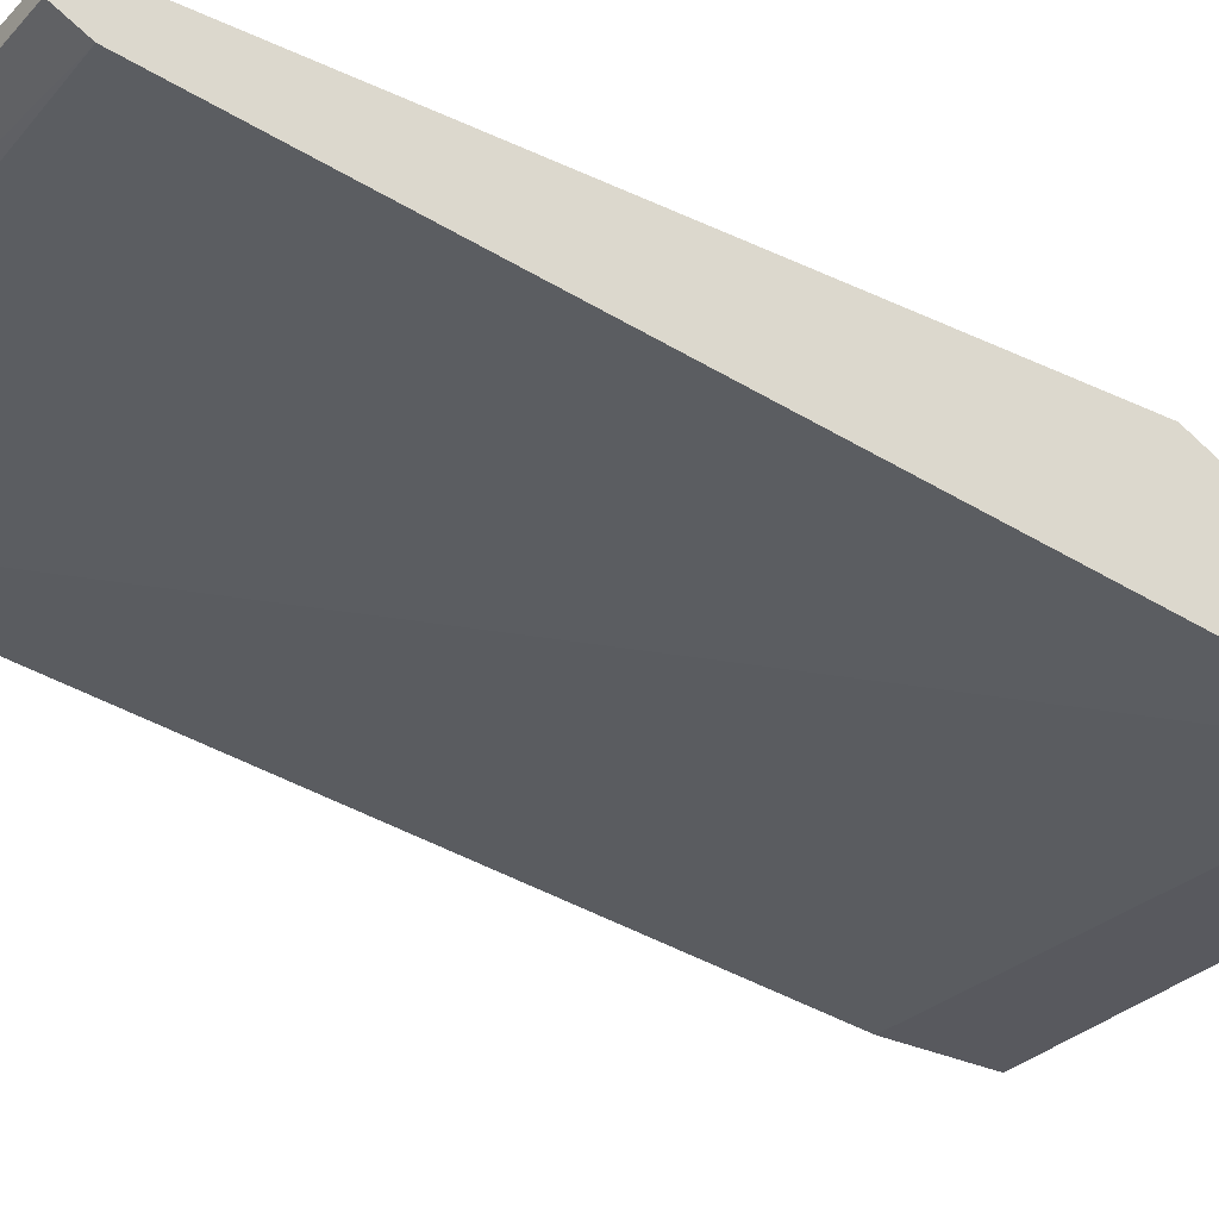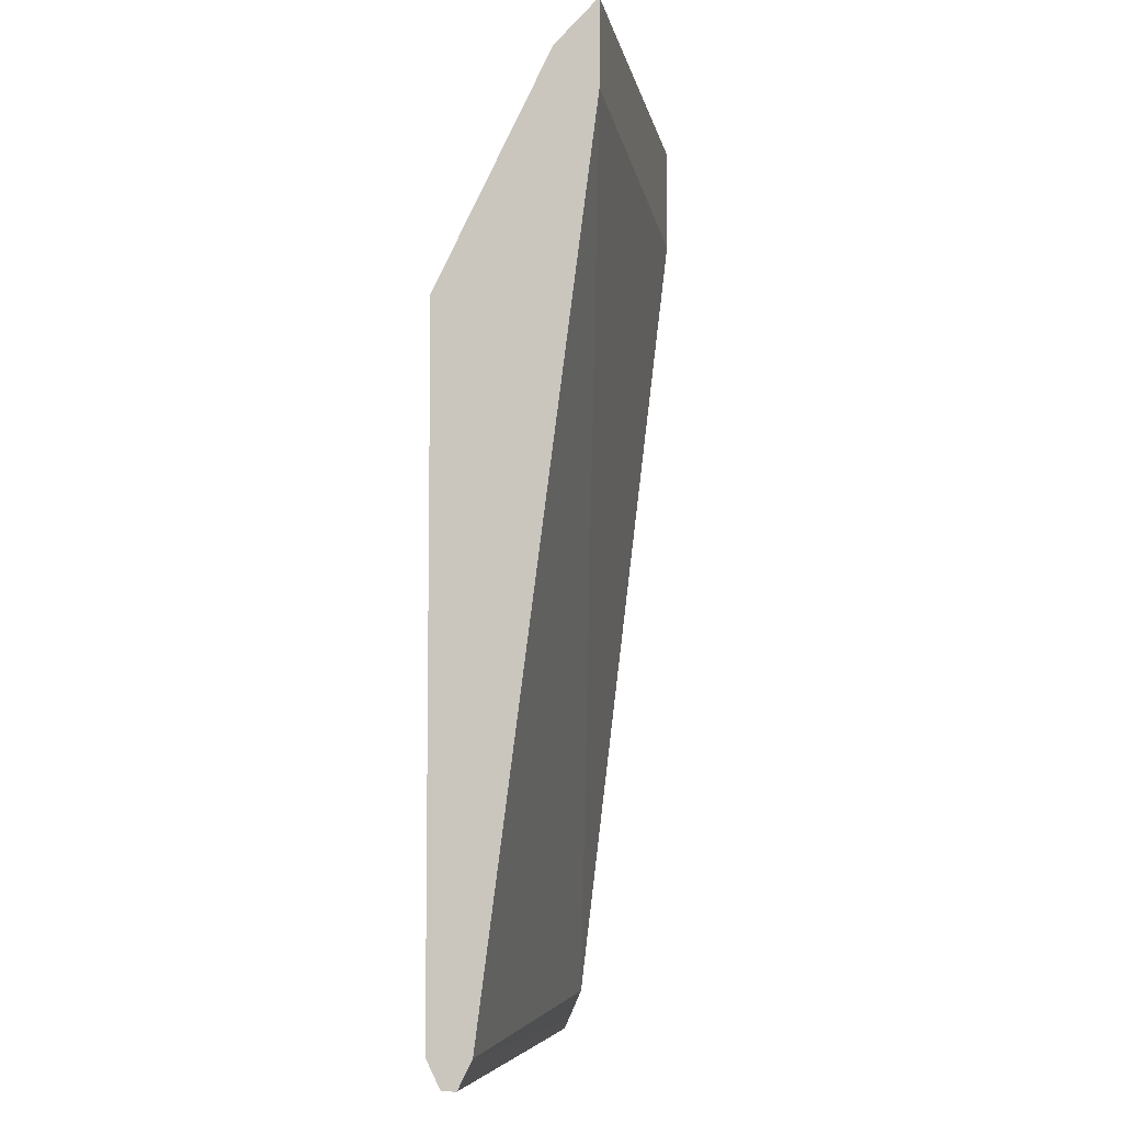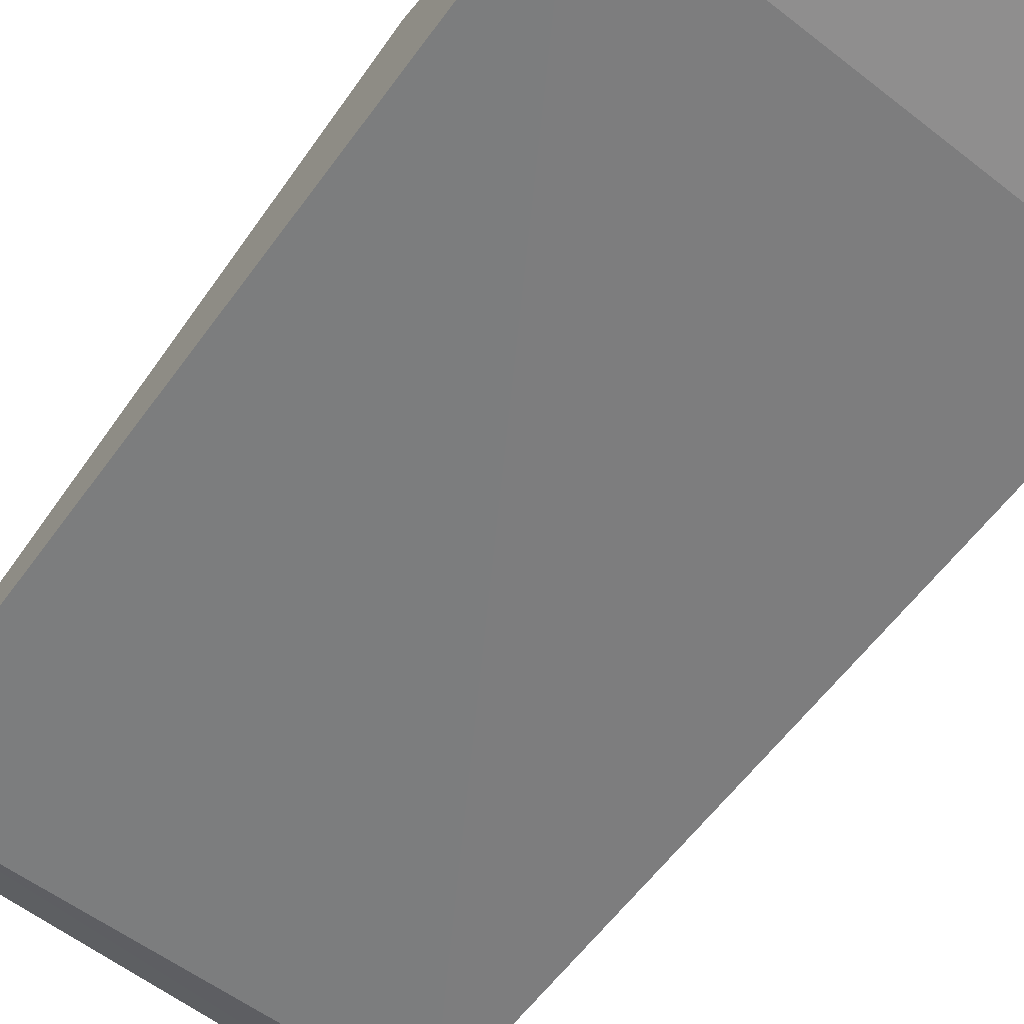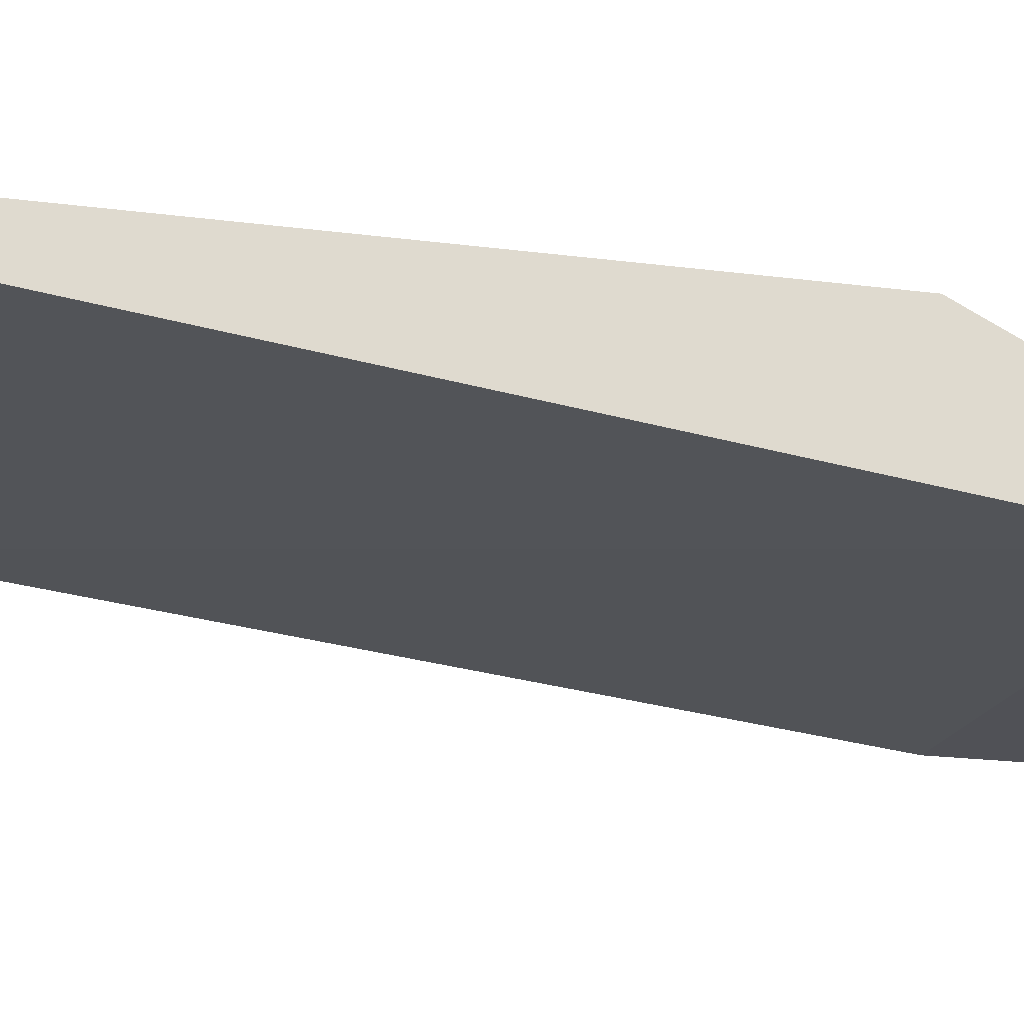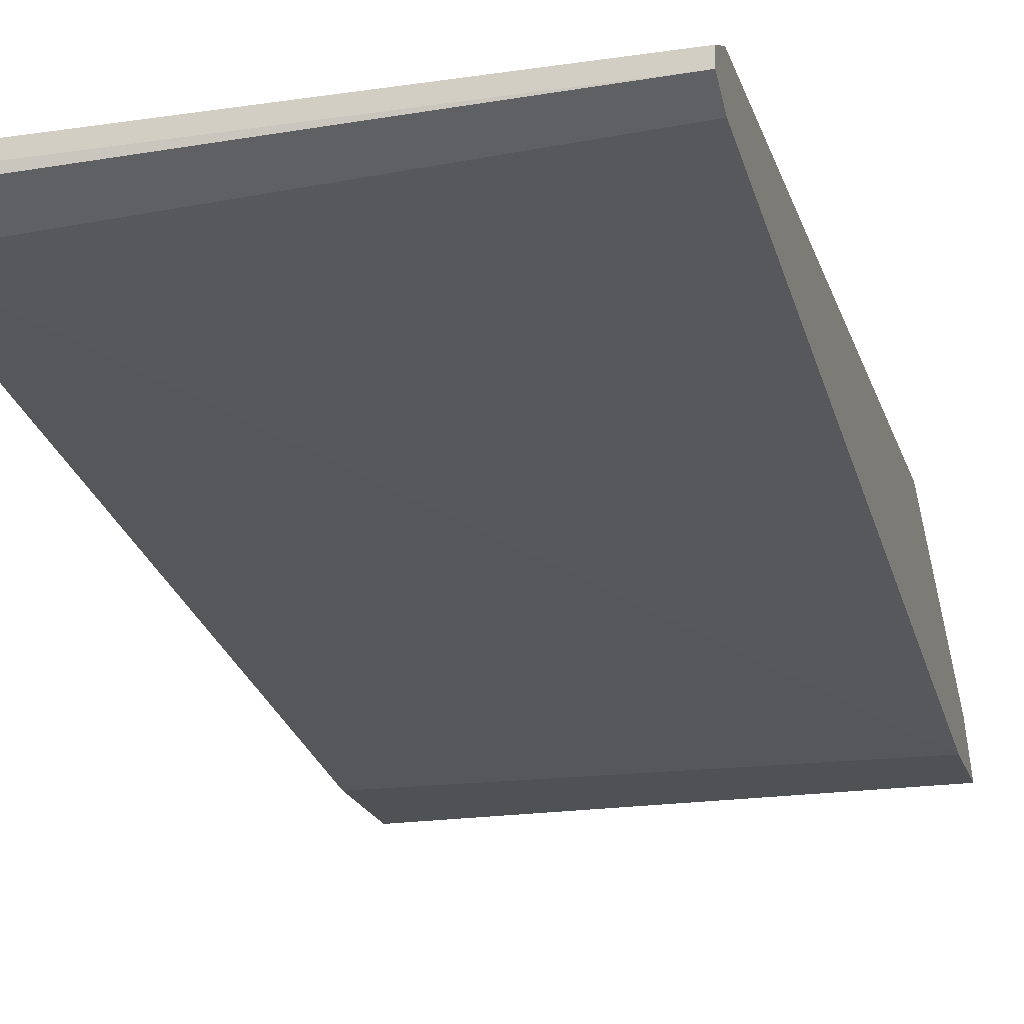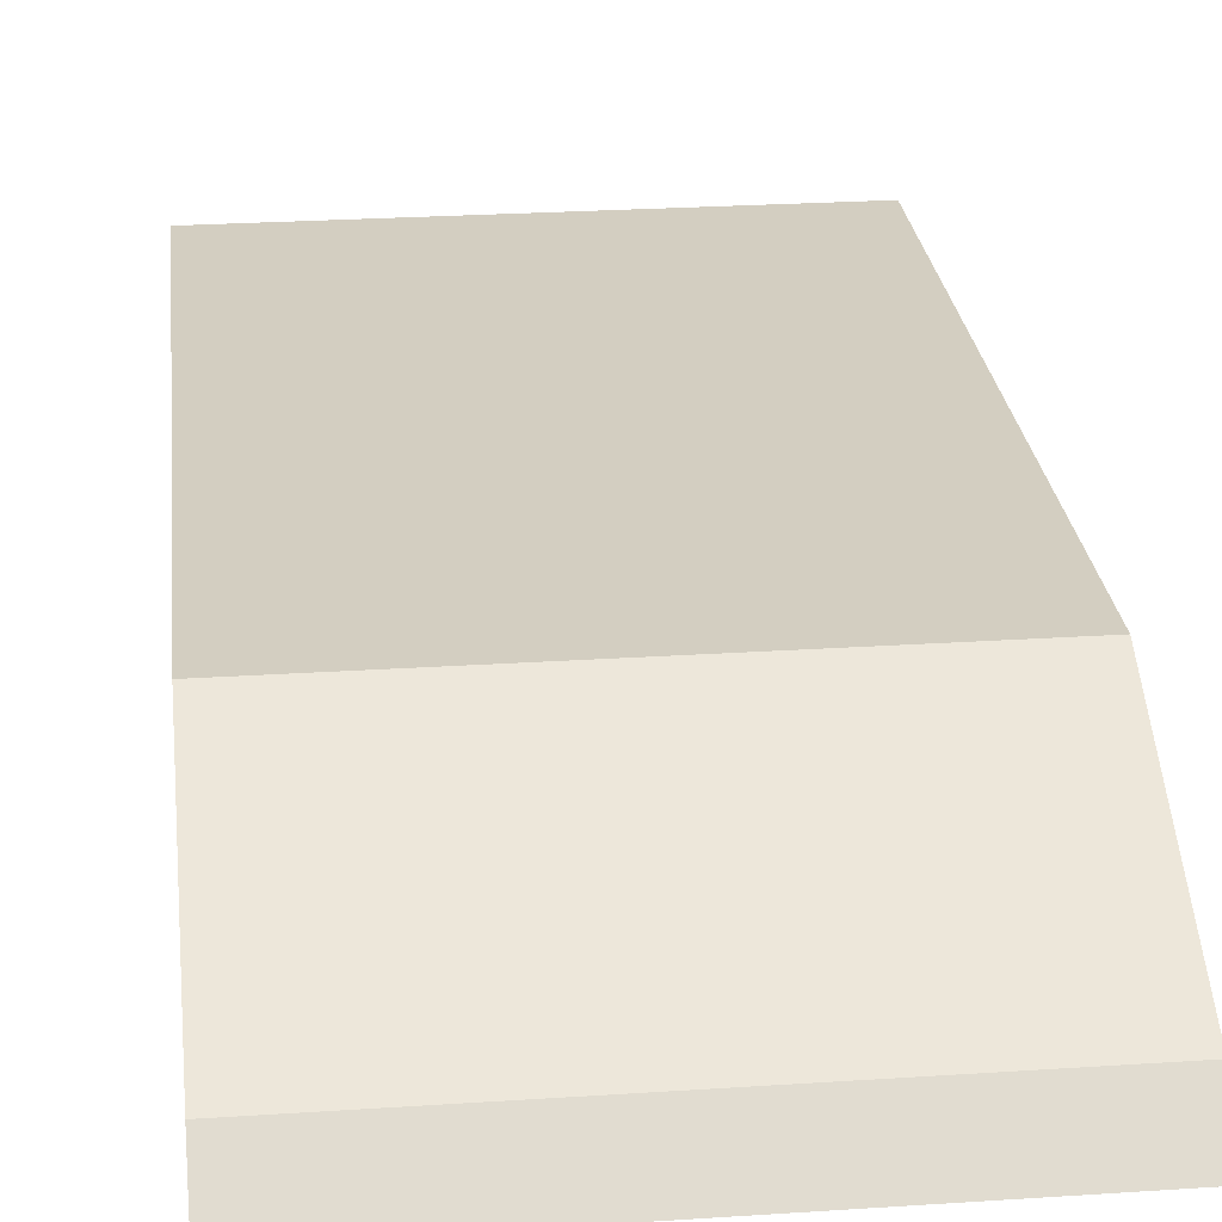
<metadata>
{"format":"obj","ext":"obj","renderer":"f3d","projection":"perspective","resolution":1024,"background":"white","views":[{"elev":-30.4,"azim":-124.7,"up":"+Y"},{"elev":-6.1,"azim":-80.0,"up":"+Z"},{"elev":-65.0,"azim":-35.4,"up":"+Y"},{"elev":-20.3,"azim":-103.5,"up":"+Y"},{"elev":-20.2,"azim":-164.7,"up":"+Y"},{"elev":25.3,"azim":-6.1,"up":"+Y"}]}
</metadata>
<code>
v 0.003762 0.7122 -0.07003
v 0.2225 0.7122 -0.07003
v 0.003762 0.7312 -0.08905
v 0.003762 0.7122 -0.1082
v 0.2225 0.7312 -0.08905
v 0.2225 0.7122 -0.1188
v 0.2225 0.7354 -0.09751
v 0.003762 0.7376 -0.1018
v 0.003762 0.763 -0.4959
v 0.2225 0.7567 -0.4896
v 0.2225 0.7376 -0.1018
v 0.003762 0.7439 -0.1145
v 0.003762 0.7694 -0.5087
v 0.2225 0.763 -0.5039
v 0.2225 0.7439 -0.1145
v 0.003762 0.7452 -0.117
v 0.003762 0.7757 -0.5087
v 0.2098 0.7694 -0.5087
v 0.2225 0.7651 -0.5081
v 0.2225 0.7821 -0.1908
v 0.003762 0.7821 -0.1908
v 0.2035 0.7757 -0.5087
v 0.003762 0.7821 -0.4959
v 0.2225 0.7757 -0.5087
v 0.2225 0.7821 -0.4959
f 12 15 16
f 9 14 10
f 9 13 14
f 8 15 12
f 4 9 10
f 7 11 8
f 4 10 6
f 13 17 22
f 8 11 15
f 13 22 24
f 22 25 24
f 13 18 19
f 13 19 14
f 15 20 16
f 16 20 21
f 17 23 25
f 17 25 22
f 18 24 19
f 20 25 23
f 3 7 8
f 13 24 18
f 3 5 7
f 20 23 21
f 2 11 7
f 2 7 5
f 1 2 5
f 1 5 3
f 1 8 12
f 1 12 16
f 1 16 21
f 1 21 23
f 1 23 17
f 1 17 13
f 1 13 9
f 1 3 8
f 1 4 6
f 1 9 4
f 2 15 11
f 2 20 15
f 2 24 25
f 2 25 20
f 2 14 19
f 2 10 14
f 2 6 10
f 1 6 2
f 2 19 24

</code>
